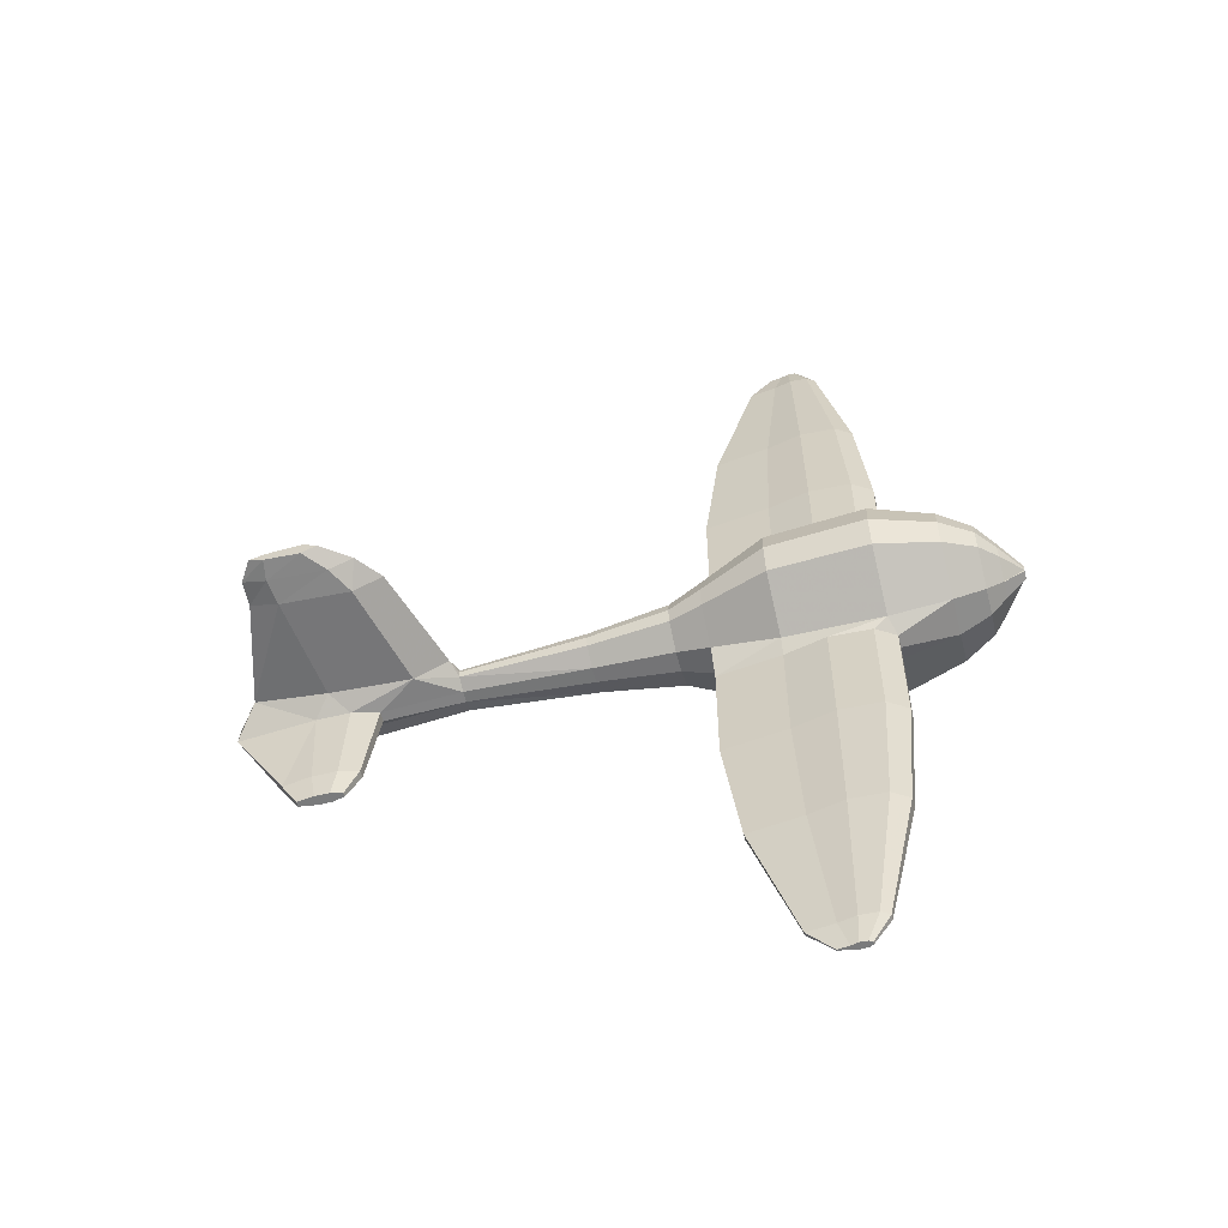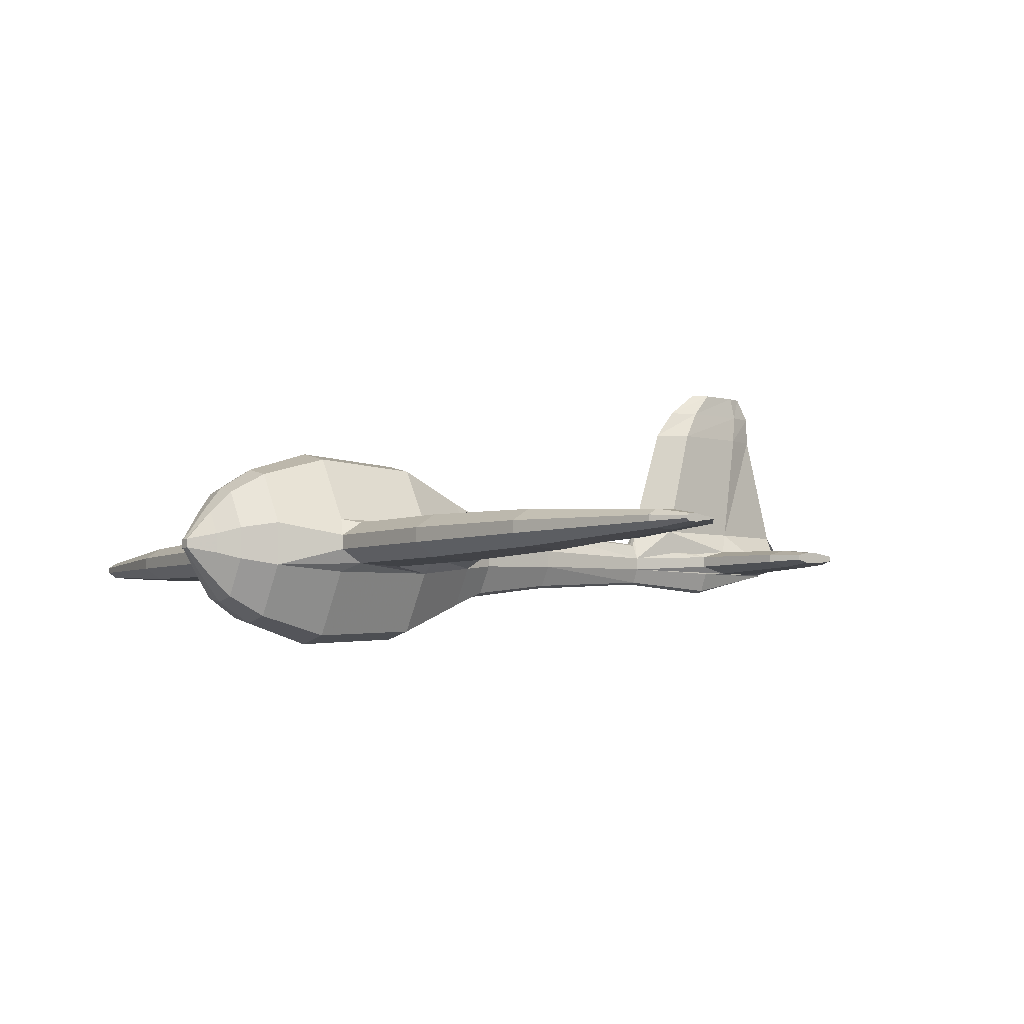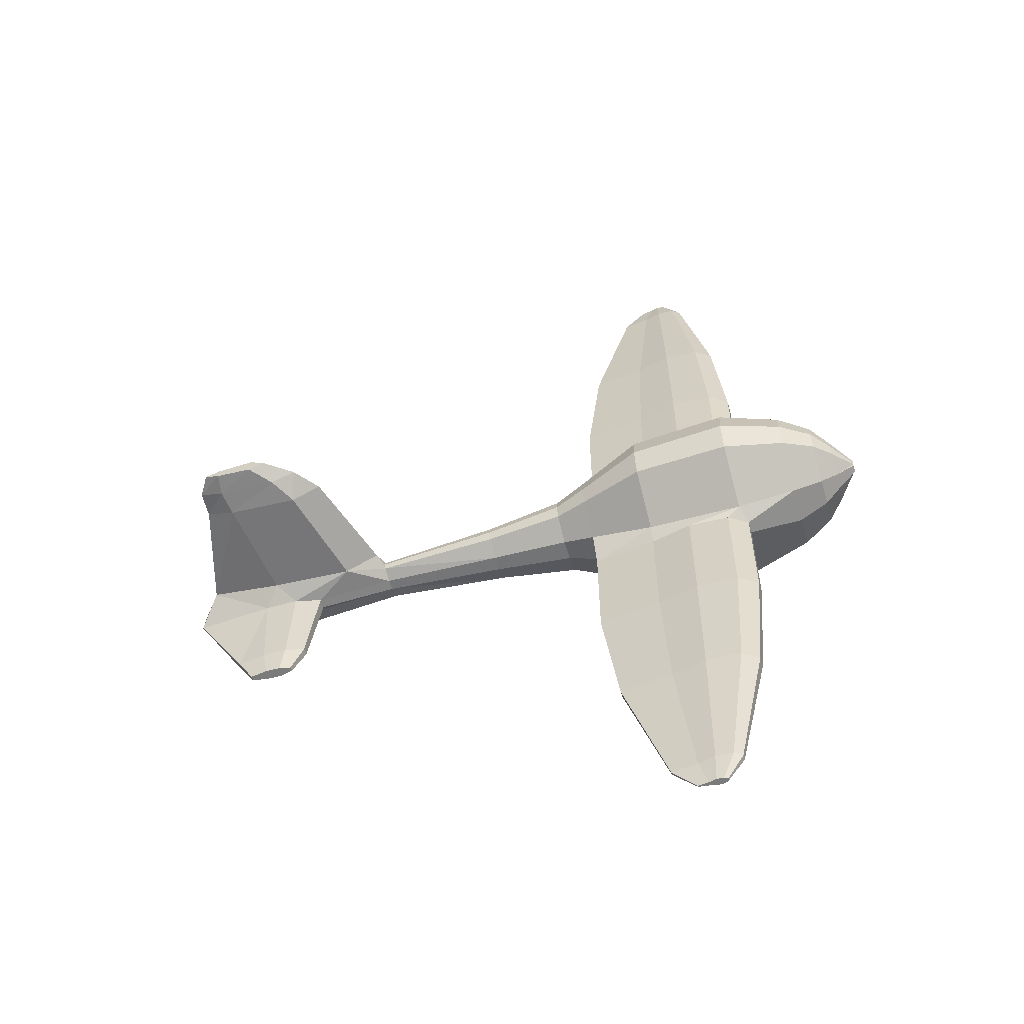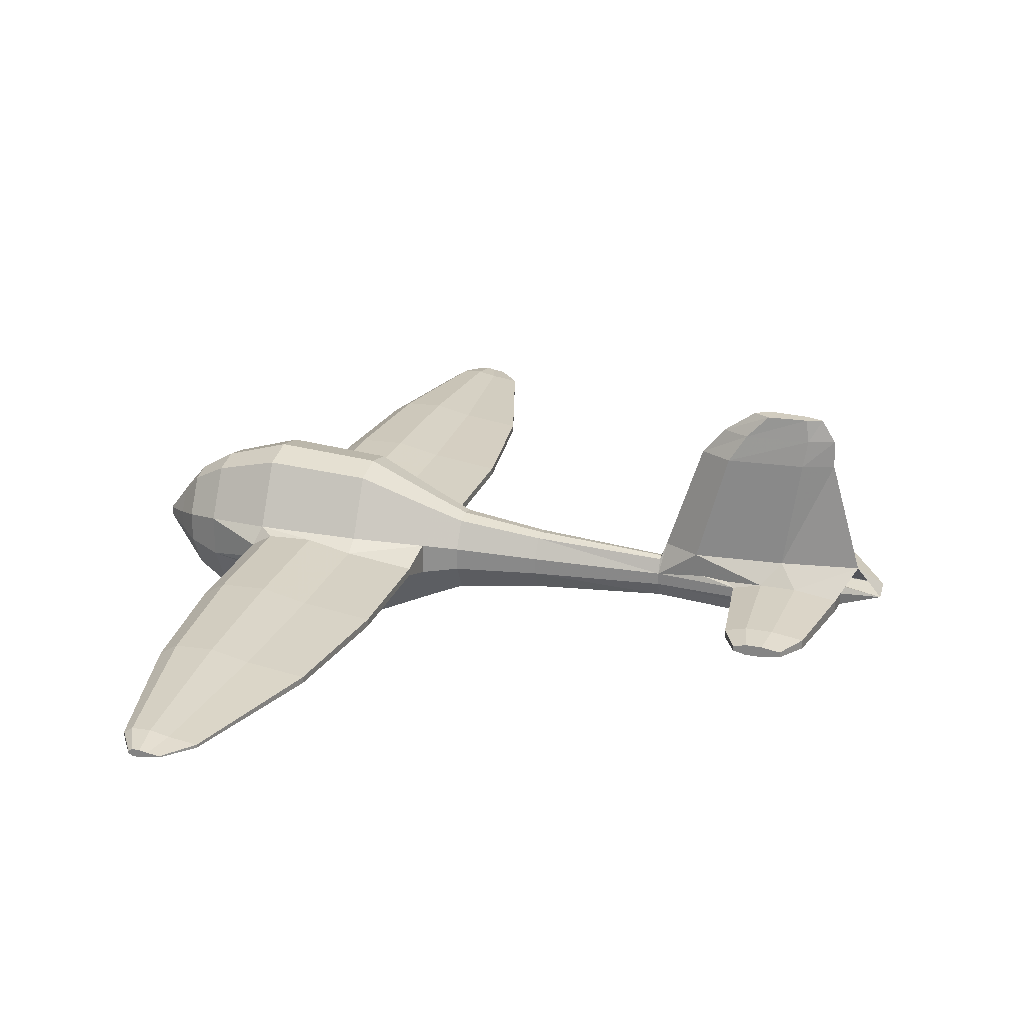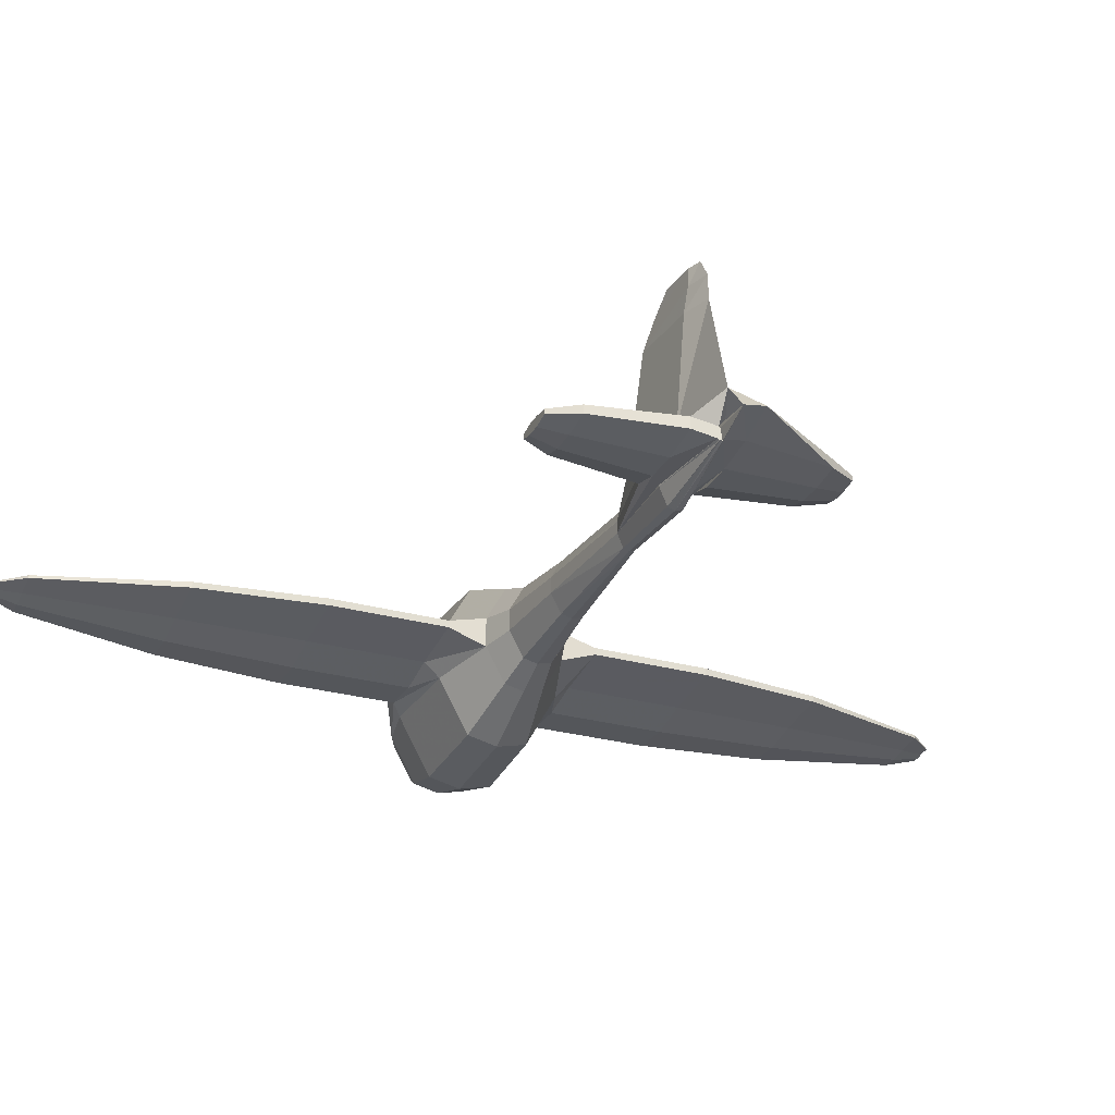
<metadata>
{"format":"obj","ext":"obj","renderer":"f3d","projection":"perspective","resolution":1024,"background":"white","views":[{"elev":-58.3,"azim":-165.9,"up":"+Z"},{"elev":-4.7,"azim":-37.3,"up":"+Y"},{"elev":-58.4,"azim":-163.8,"up":"+Z"},{"elev":24.3,"azim":17.6,"up":"+Y"},{"elev":-27.5,"azim":66.9,"up":"+Y"}]}
</metadata>
<code>
o Cube.001
v 5.369 2.687 -2.328
v 5.156 2.664 -0.8205
v 6.876 2.651 -0.8205
v 6.633 2.677 -2.328
v 5.369 2.812 -2.328
v 5.156 2.834 -0.8205
v 7.541 2.847 -0.8205
v 6.633 2.821 -2.328
v 5.618 2.945 -0.8205
v 6.191 2.945 -0.8205
v 6.191 2.553 -0.8205
v 5.618 2.553 -0.8205
v 6.13 2.893 -2.328
v 5.709 2.893 -2.328
v 5.709 2.605 -2.328
v 6.13 2.605 -2.328
v 5.607 2.712 -2.792
v 6.362 2.706 -2.792
v 5.607 2.787 -2.792
v 6.362 2.792 -2.792
v 6.062 2.835 -2.792
v 5.81 2.835 -2.792
v 5.81 2.663 -2.792
v 6.062 2.663 -2.792
v 5.383 2.675 1.546
v 5.17 2.653 0.03817
v 6.89 2.64 0.03817
v 6.647 2.666 1.546
v 5.383 2.8 1.546
v 5.17 2.823 0.03817
v 6.89 2.836 0.03817
v 6.647 2.81 1.546
v 5.632 2.934 0.03817
v 6.206 2.934 0.03817
v 6.206 2.542 0.03817
v 5.632 2.542 0.03817
v 6.144 2.882 1.546
v 5.723 2.882 1.546
v 5.723 2.594 1.546
v 6.144 2.594 1.546
v 5.621 2.701 2.01
v 6.376 2.695 2.01
v 5.621 2.775 2.01
v 6.376 2.781 2.01
v 6.076 2.824 2.01
v 5.824 2.824 2.01
v 5.824 2.652 2.01
v 6.076 2.652 2.01
v -3.147 2.592 2.869
v -3.147 2.592 0.869
v -0.2699 2.643 0.869
v -0.2699 2.643 2.869
v -3.147 2.813 2.869
v -3.147 2.813 0.869
v -0.2699 2.762 0.869
v -0.2699 2.762 2.869
v -2.809 3.023 0.869
v -2.09 3.052 0.869
v -1.371 2.897 0.869
v -1.371 2.507 0.869
v -2.09 2.352 0.869
v -2.809 2.382 0.869
v -1.371 2.897 2.869
v -2.09 3.052 2.869
v -2.809 3.023 2.869
v -2.809 2.382 2.869
v -2.09 2.352 2.869
v -1.371 2.507 2.869
v -2.953 2.609 5.012
v -0.5369 2.652 5.012
v -2.953 2.795 5.012
v -0.5369 2.752 5.012
v -1.461 2.866 5.012
v -2.065 2.996 5.012
v -2.669 2.972 5.012
v -2.669 2.433 5.012
v -2.065 2.408 5.012
v -1.461 2.539 5.012
v -2.433 2.657 7.399
v -1.254 2.678 7.399
v -2.433 2.748 7.399
v -1.254 2.727 7.399
v -1.705 2.782 7.399
v -2 2.846 7.399
v -2.294 2.834 7.399
v -2.294 2.571 7.399
v -2 2.559 7.399
v -1.705 2.623 7.399
v -2.145 2.683 7.855
v -1.651 2.692 7.855
v -2.145 2.721 7.855
v -1.651 2.713 7.855
v -1.84 2.736 7.855
v -1.963 2.762 7.855
v -2.087 2.757 7.855
v -2.087 2.647 7.855
v -1.963 2.642 7.855
v -1.84 2.669 7.855
v -3.147 2.584 -3.683
v -3.147 2.584 -1.683
v -0.2699 2.635 -1.683
v -0.2699 2.635 -3.683
v -3.147 2.806 -3.683
v -3.147 2.806 -1.683
v -0.2699 2.755 -1.683
v -0.2699 2.755 -3.683
v -2.809 3.015 -1.683
v -2.09 3.045 -1.683
v -1.371 2.89 -1.683
v -1.371 2.5 -1.683
v -2.09 2.345 -1.683
v -2.809 2.374 -1.683
v -1.371 2.89 -3.683
v -2.09 3.045 -3.683
v -2.809 3.015 -3.683
v -2.809 2.374 -3.683
v -2.09 2.345 -3.683
v -1.371 2.5 -3.683
v -2.953 2.602 -5.825
v -0.5369 2.645 -5.825
v -2.953 2.788 -5.825
v -0.5369 2.745 -5.825
v -1.461 2.859 -5.825
v -2.065 2.989 -5.825
v -2.669 2.964 -5.825
v -2.669 2.426 -5.825
v -2.065 2.401 -5.825
v -1.461 2.531 -5.825
v -2.433 2.65 -8.213
v -1.254 2.671 -8.213
v -2.433 2.74 -8.213
v -1.254 2.719 -8.213
v -1.705 2.775 -8.213
v -2 2.838 -8.213
v -2.294 2.826 -8.213
v -2.294 2.564 -8.213
v -2 2.552 -8.213
v -1.705 2.615 -8.213
v -2.145 2.676 -8.669
v -1.651 2.685 -8.669
v -2.145 2.714 -8.669
v -1.651 2.705 -8.669
v -1.84 2.728 -8.669
v -1.963 2.755 -8.669
v -2.087 2.75 -8.669
v -2.087 2.64 -8.669
v -1.963 2.635 -8.669
v -1.84 2.661 -8.669
v -4.603 2.422 -1.059
v -4.603 2.422 0.2155
v -5.241 2.597 -0.338
v -5.241 2.597 -0.5053
v -4.603 2.908 -1.059
v -4.603 2.908 0.2155
v -5.241 2.733 -0.338
v -5.241 2.733 -0.5053
v -4.893 2.516 -0.8113
v -4.893 2.516 -0.03198
v -4.893 2.813 -0.8113
v -4.893 2.813 -0.03198
v -4.603 2.422 -1.059
v -4.603 2.422 0.2155
v -4.603 2.908 -1.059
v -4.603 2.908 0.2155
v -4.603 2.422 -1.059
v -4.603 2.422 0.2155
v -4.603 2.908 -1.059
v -4.603 2.908 0.2155
v -4.071 2.334 -1.29
v -4.071 2.334 0.4468
v -4.071 2.996 -1.29
v -4.071 2.996 0.4468
v -3.047 2.249 -1.513
v -3.047 2.249 0.6697
v -3.047 3.081 -1.513
v -3.047 3.081 0.6697
v -1.379 2.277 -1.439
v -1.379 2.277 0.5962
v -1.379 3.053 -1.439
v -1.379 3.053 0.5962
v -0.2533 2.415 -1.077
v -0.2533 2.415 0.234
v -0.2533 2.915 -1.077
v -0.2533 2.915 0.234
v 0.313 2.481 -0.9045
v 0.313 2.481 0.06123
v 0.313 2.849 -0.9045
v 0.313 2.849 0.06123
v 1.682 2.53 -0.7746
v 1.682 2.53 -0.06866
v 1.682 2.799 -0.7746
v 1.682 2.799 -0.06866
v 3.816 2.567 -0.6111
v 3.816 2.567 -0.2322
v 3.816 2.762 -0.6111
v 3.816 2.762 -0.2322
v 5.4 2.537 -0.6696
v 5.4 2.537 -0.1736
v 5.4 2.792 -0.6696
v 5.4 2.792 -0.1736
v 6.893 2.579 -0.4713
v 6.893 2.579 -0.3719
v 6.893 2.751 -0.4713
v 6.893 2.751 -0.3719
v -4.603 1.845 -0.7402
v -4.603 1.77 -0.4216
v -4.603 1.845 -0.1031
v -5.241 2.597 -0.3798
v -5.241 2.59 -0.4216
v -5.241 2.597 -0.4634
v -4.603 3.485 -0.7402
v -4.603 3.56 -0.4216
v -4.603 3.485 -0.1031
v -5.241 2.733 -0.3798
v -5.241 2.739 -0.4216
v -5.241 2.733 -0.4634
v -4.893 2.163 -0.2268
v -4.893 2.117 -0.4216
v -4.893 2.163 -0.6164
v -4.893 3.166 -0.6164
v -4.893 3.212 -0.4216
v -4.893 3.166 -0.2268
v -4.603 1.845 -0.7402
v -4.603 1.845 -0.1031
v -4.603 3.485 -0.7402
v -4.603 3.485 -0.1031
v -4.603 1.845 -0.7402
v -4.603 1.77 -0.4216
v -4.603 1.845 -0.1031
v -4.603 3.485 -0.7402
v -4.603 3.56 -0.4216
v -4.603 3.485 -0.1031
v -4.071 1.547 -0.8558
v -4.071 1.445 -0.4216
v -4.071 1.547 0.01259
v -4.071 3.783 -0.8558
v -4.071 3.885 -0.4216
v -4.071 3.783 0.01259
v -3.047 1.26 -0.9673
v -3.047 1.132 -0.4216
v -3.047 1.26 0.124
v -3.047 4.07 -0.9673
v -3.047 4.198 -0.4216
v -3.047 4.07 0.124
v -1.379 1.354 -0.9305
v -1.379 1.235 -0.4216
v -1.379 1.354 0.08727
v -1.379 3.975 -0.9305
v -1.379 4.094 -0.4216
v -1.379 3.975 0.08727
v -0.2533 1.821 -0.7494
v -0.2533 1.744 -0.4216
v -0.2533 1.821 -0.09383
v -0.2533 3.509 -0.7494
v -0.2533 3.586 -0.4216
v -0.2533 3.509 -0.09383
v 0.313 2.043 -0.663
v 0.313 1.987 -0.4216
v 0.313 2.043 -0.1802
v 0.313 3.286 -0.663
v 0.313 3.343 -0.4216
v 0.313 3.286 -0.1802
v 1.682 2.21 -0.5981
v 1.682 2.169 -0.4216
v 1.682 2.21 -0.2451
v 1.682 3.119 -0.5981
v 1.682 3.161 -0.4216
v 1.682 3.119 -0.2451
v 3.816 2.336 -0.5163
v 3.816 2.306 -0.4216
v 3.816 2.336 -0.3269
v 3.816 2.993 -0.5163
v 3.816 3.023 -0.4216
v 3.816 2.993 -0.3269
v 5.4 2.235 -0.5456
v 5.4 2.196 -0.4216
v 5.4 2.235 -0.2976
v 5.4 3.095 -0.5456
v 5.4 3.134 -0.4216
v 5.4 3.095 -0.2976
v 6.893 2.552 -0.4465
v 6.893 2.571 -0.4216
v 6.893 2.552 -0.3968
v 7.558 2.777 -0.4465
v 6.893 2.759 -0.4216
v 6.893 2.777 -0.3968
v 4.489 3.263 -0.1141
v 4.489 3.263 -0.7224
v 5.915 3.263 -0.6103
v 5.915 3.263 -0.2262
v 4.968 5.024 -0.1607
v 4.968 5.024 -0.6758
v 6.176 5.024 -0.5809
v 6.176 5.024 -0.2556
v 4.475 5.024 -0.4182
v 3.907 3.263 -0.4182
v 6.668 5.024 -0.4182
v 7.162 3.263 -0.4182
v 5.571 5.81 -0.2875
v 5.571 5.81 -0.549
v 6.184 5.81 -0.5008
v 6.184 5.81 -0.3357
v 5.321 5.81 -0.4182
v 6.434 5.81 -0.4182
v 6.653 5.455 -0.4182
v 6.243 5.455 -0.537
v 4.826 5.455 -0.4182
v 5.236 5.455 -0.2303
v 6.243 5.455 -0.2995
v 5.236 5.455 -0.6062
f 5 6 2 1
f 10 7 3 11
f 7 8 4 3
f 13 14 22 21
f 16 11 3 4
f 14 9 6 5
f 6 9 12 2
f 9 10 11 12
f 1 15 23 17
f 15 16 24 23
f 1 2 12 15
f 15 12 11 16
f 8 7 10 13
f 13 10 9 14
f 22 19 17 23
f 20 21 24 18
f 21 22 23 24
f 8 13 21 20
f 16 4 18 24
f 14 5 19 22
f 4 8 20 18
f 5 1 17 19
f 29 30 26 25
f 34 31 27 35
f 31 32 28 27
f 37 38 46 45
f 40 35 27 28
f 38 33 30 29
f 30 33 36 26
f 33 34 35 36
f 25 39 47 41
f 39 40 48 47
f 25 26 36 39
f 39 36 35 40
f 32 31 34 37
f 37 34 33 38
f 46 43 41 47
f 44 45 48 42
f 45 46 47 48
f 32 37 45 44
f 40 28 42 48
f 38 29 43 46
f 28 32 44 42
f 29 25 41 43
f 53 54 50 49
f 59 55 51 60
f 55 56 52 51
f 64 65 75 74
f 68 60 51 52
f 65 57 54 53
f 54 57 62 50
f 57 58 61 62
f 58 59 60 61
f 49 66 76 69
f 66 67 77 76
f 67 68 78 77
f 49 50 62 66
f 66 62 61 67
f 67 61 60 68
f 56 55 59 63
f 63 59 58 64
f 64 58 57 65
f 74 75 85 84
f 69 76 86 79
f 76 77 87 86
f 77 78 88 87
f 63 64 74 73
f 56 63 73 72
f 68 52 70 78
f 65 53 71 75
f 52 56 72 70
f 53 49 69 71
f 84 85 95 94
f 79 86 96 89
f 86 87 97 96
f 87 88 98 97
f 73 74 84 83
f 72 73 83 82
f 78 70 80 88
f 75 71 81 85
f 70 72 82 80
f 71 69 79 81
f 95 91 89 96
f 92 93 98 90
f 93 94 97 98
f 94 95 96 97
f 83 84 94 93
f 82 83 93 92
f 88 80 90 98
f 85 81 91 95
f 80 82 92 90
f 81 79 89 91
f 103 104 100 99
f 109 105 101 110
f 105 106 102 101
f 114 115 125 124
f 118 110 101 102
f 115 107 104 103
f 104 107 112 100
f 107 108 111 112
f 108 109 110 111
f 99 116 126 119
f 116 117 127 126
f 117 118 128 127
f 99 100 112 116
f 116 112 111 117
f 117 111 110 118
f 106 105 109 113
f 113 109 108 114
f 114 108 107 115
f 124 125 135 134
f 119 126 136 129
f 126 127 137 136
f 127 128 138 137
f 113 114 124 123
f 106 113 123 122
f 118 102 120 128
f 115 103 121 125
f 102 106 122 120
f 103 99 119 121
f 134 135 145 144
f 129 136 146 139
f 136 137 147 146
f 137 138 148 147
f 123 124 134 133
f 122 123 133 132
f 128 120 130 138
f 125 121 131 135
f 120 122 132 130
f 121 119 129 131
f 145 141 139 146
f 142 143 148 140
f 143 144 147 148
f 144 145 146 147
f 133 134 144 143
f 132 133 143 142
f 138 130 140 148
f 135 131 141 145
f 130 132 142 140
f 131 129 139 141
f 217 158 151 208
f 222 214 155 160
f 158 160 155 151
f 210 216 156 152
f 159 157 152 156
f 207 150 158 217
f 213 222 160 154
f 150 154 160 158
f 153 149 157 159
f 226 164 168 232
f 154 150 162 164
f 149 153 163 161
f 205 149 161 223
f 232 168 172 238
f 164 162 166 168
f 161 163 167 165
f 212 231 237 236 230 211
f 238 172 176 244
f 168 166 170 172
f 165 167 171 169
f 227 165 169 233
f 244 176 180 250
f 172 170 174 176
f 169 171 175 173
f 233 169 173 239
f 250 180 184 256
f 176 174 178 180
f 173 175 179 177
f 239 173 177 245
f 256 184 188 262
f 180 178 182 184
f 177 179 183 181
f 245 177 181 251
f 262 188 192 268
f 184 182 186 188
f 181 183 187 185
f 251 181 185 257
f 268 192 196 274
f 188 186 190 192
f 185 187 191 189
f 257 185 189 263
f 274 196 200 280
f 192 190 194 196
f 189 191 195 193
f 263 189 193 269
f 280 200 204 286
f 196 194 198 200
f 193 195 199 197
f 269 193 197 275
f 283 286 204 202
f 200 198 202 204
f 197 199 203 201
f 275 197 201 281
f 157 219 210 152
f 219 218 209 210
f 218 217 208 209
f 159 156 216 220
f 220 216 215 221
f 221 215 214 222
f 153 211 225 163
f 151 155 214 208
f 208 214 215 209
f 209 215 216 210
f 149 205 219 157
f 205 206 218 219
f 206 207 217 218
f 153 159 220 211
f 211 220 221 212
f 150 207 224 162
f 167 230 236 171
f 231 232 238 237
f 222 213 232 231 212 221
f 171 236 242 175
f 236 237 243 242
f 237 238 244 243
f 166 229 235 170
f 206 229 235 234 228 207
f 205 228 234 233 227 206
f 175 242 248 179
f 242 243 249 248
f 243 244 250 249
f 170 235 241 174
f 235 234 240 241
f 234 233 239 240
f 179 248 254 183
f 248 249 255 254
f 249 250 256 255
f 174 241 247 178
f 241 240 246 247
f 240 239 245 246
f 183 254 260 187
f 254 255 261 260
f 255 256 262 261
f 178 247 253 182
f 247 246 252 253
f 246 245 251 252
f 187 260 266 191
f 260 261 267 266
f 261 262 268 267
f 182 253 259 186
f 253 252 258 259
f 252 251 257 258
f 191 266 272 195
f 266 267 273 272
f 267 268 274 273
f 186 259 265 190
f 259 258 264 265
f 258 257 263 264
f 195 272 278 199
f 272 273 279 278
f 273 274 280 279
f 190 265 271 194
f 265 264 270 271
f 264 263 269 270
f 199 278 284 203
f 278 279 285 284
f 279 280 286 285
f 194 271 277 198
f 271 270 276 277
f 270 269 275 276
f 201 203 284 281
f 281 284 285 282
f 282 285 286 283
f 198 277 283 202
f 277 276 282 283
f 276 275 281 282
f 172 54 50 170
f 54 172 176 57
f 176 57 58 59 180
f 59 55 184 180
f 184 55 51 182
f 62 50 170 174
f 178 60 61 62 174
f 182 51 60 178
f 104 171 169 100
f 104 171 175 107
f 175 107 108 109 179
f 179 109 105 183
f 183 105 101 181
f 101 183 181 177 110
f 177 110 111 112 173
f 173 112 100 169
f 196 30 26 194
f 274 280 30 196
f 280 33 30
f 33 34 31 286 280
f 286 31 27 202 204
f 6 195 193 2
f 195 6 278 272
f 9 10 7 284 278 6
f 284 7 3 201 203
f 201 3 11 197
f 202 27 35 36 194 198
f 194 36 26
f 11 12 2 193 197
f 295 292 288 296
f 292 293 289 288
f 297 294 290 298
f 294 291 287 290
f 296 288 289 298
f 307 308 299 303
f 291 295 296 287
f 293 297 298 289
f 287 296 298 290
f 305 306 301 304
f 304 301 300 303
f 302 304 303 299
f 308 309 302 299
f 309 305 304 302
f 306 310 300 301
f 310 307 303 300
f 295 291 308 307
f 297 293 306 305
f 291 294 309 308
f 294 297 305 309
f 293 292 310 306
f 292 295 307 310
f 289 10 9 288
f 290 34 33 287
f 6 195 288 9
f 196 30 33 287
f 296 274 196 287
f 288 195 272 296
f 296 272 273 274
f 10 289 298 7
f 34 290 298 31
f 31 286 298
f 7 284 298

</code>
